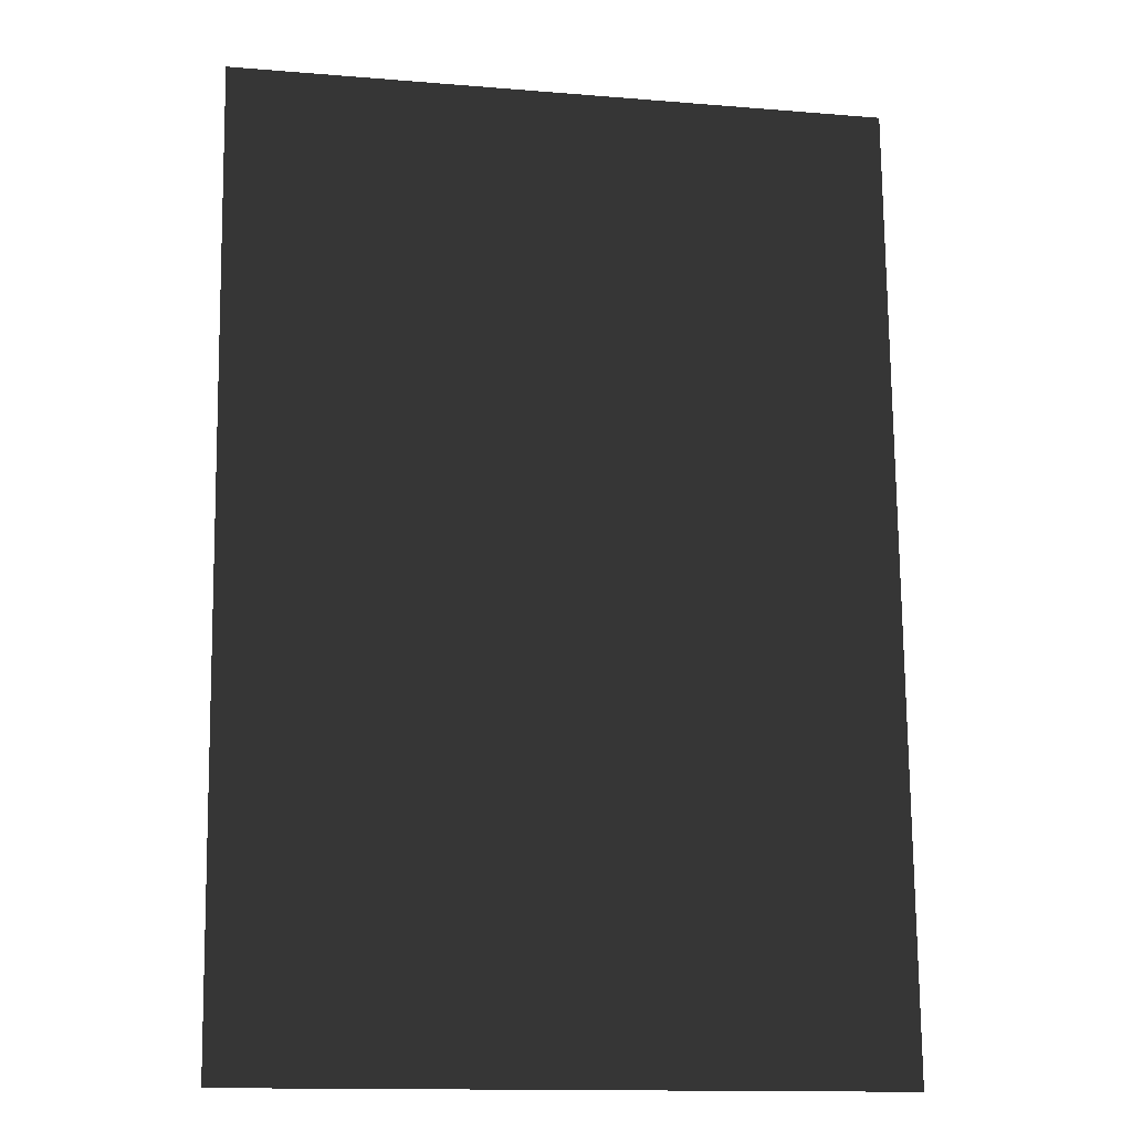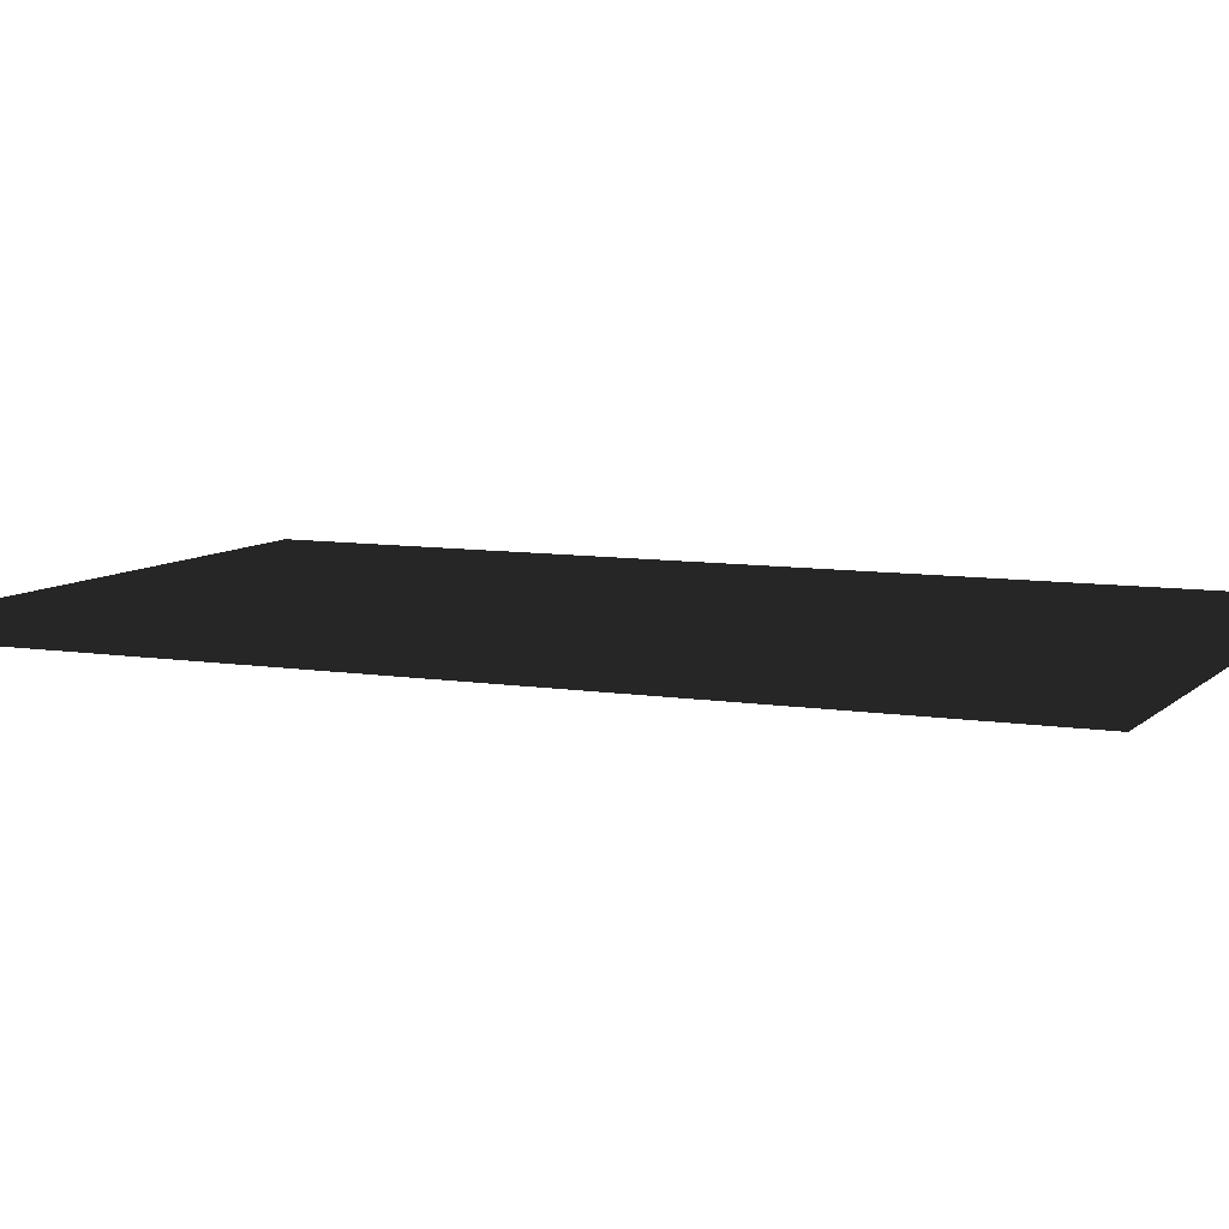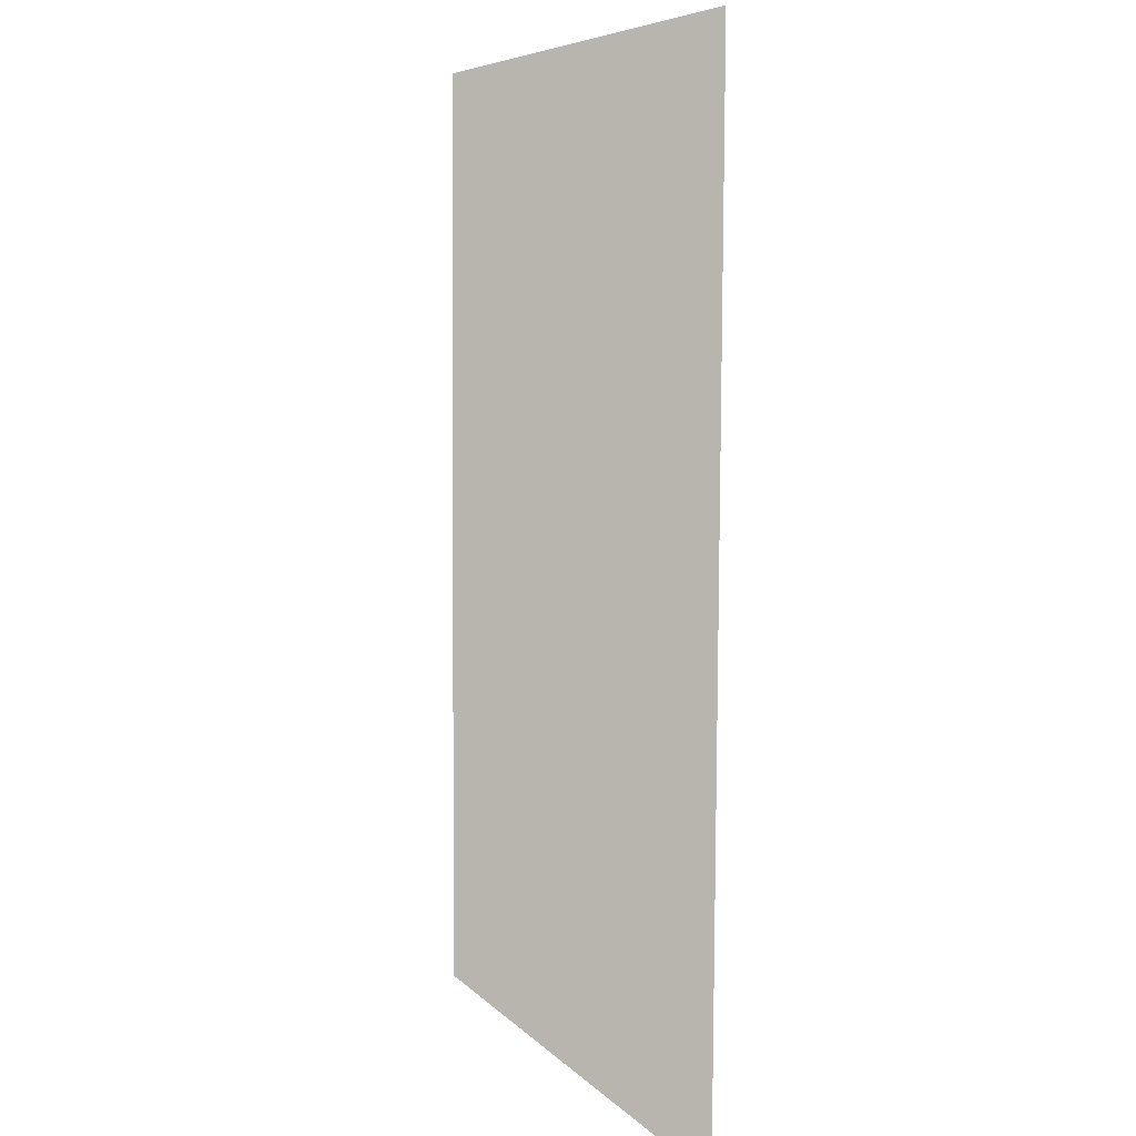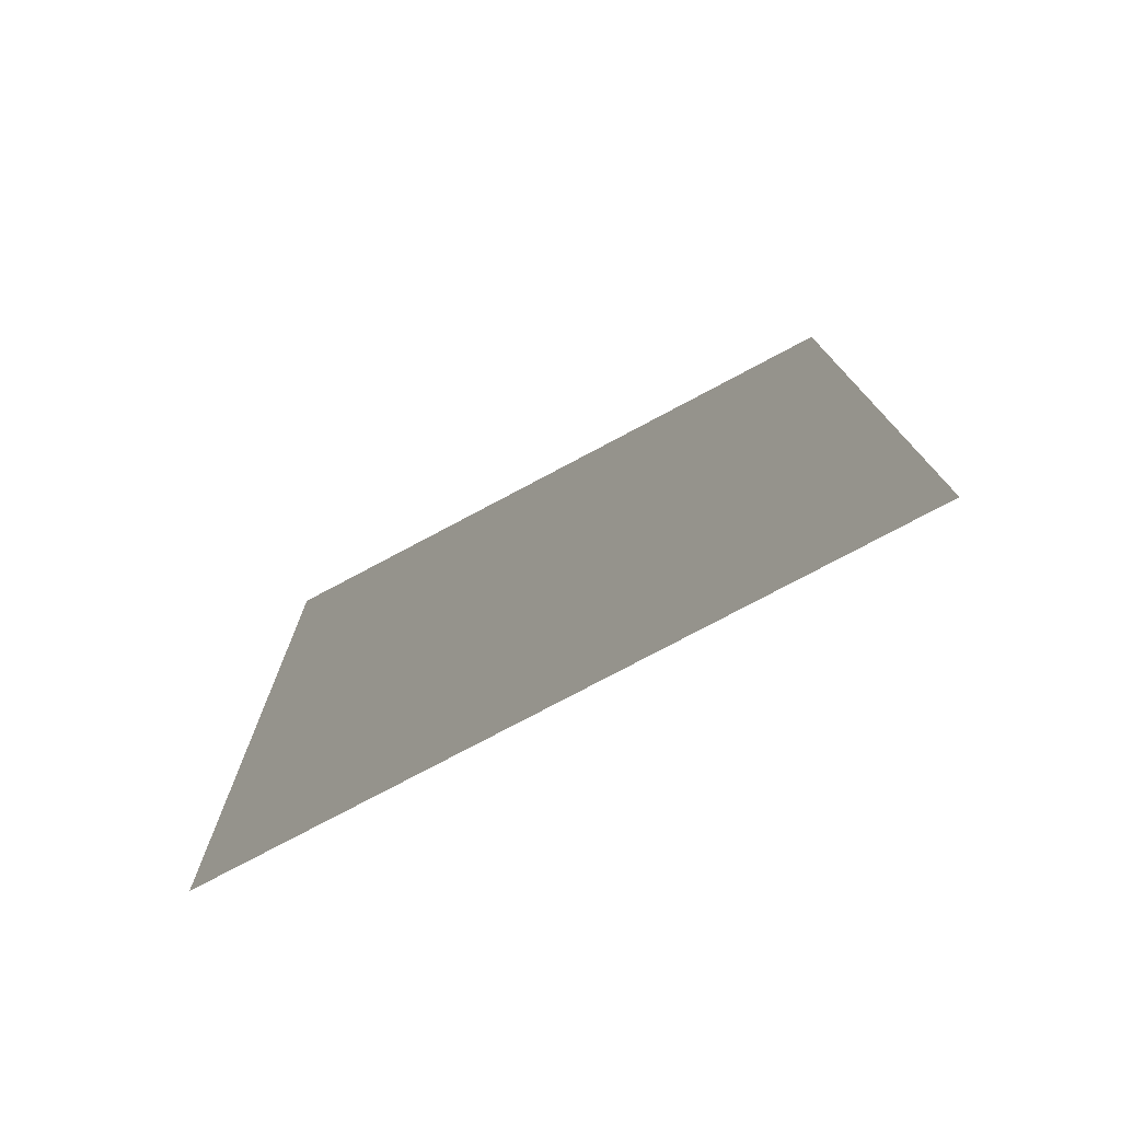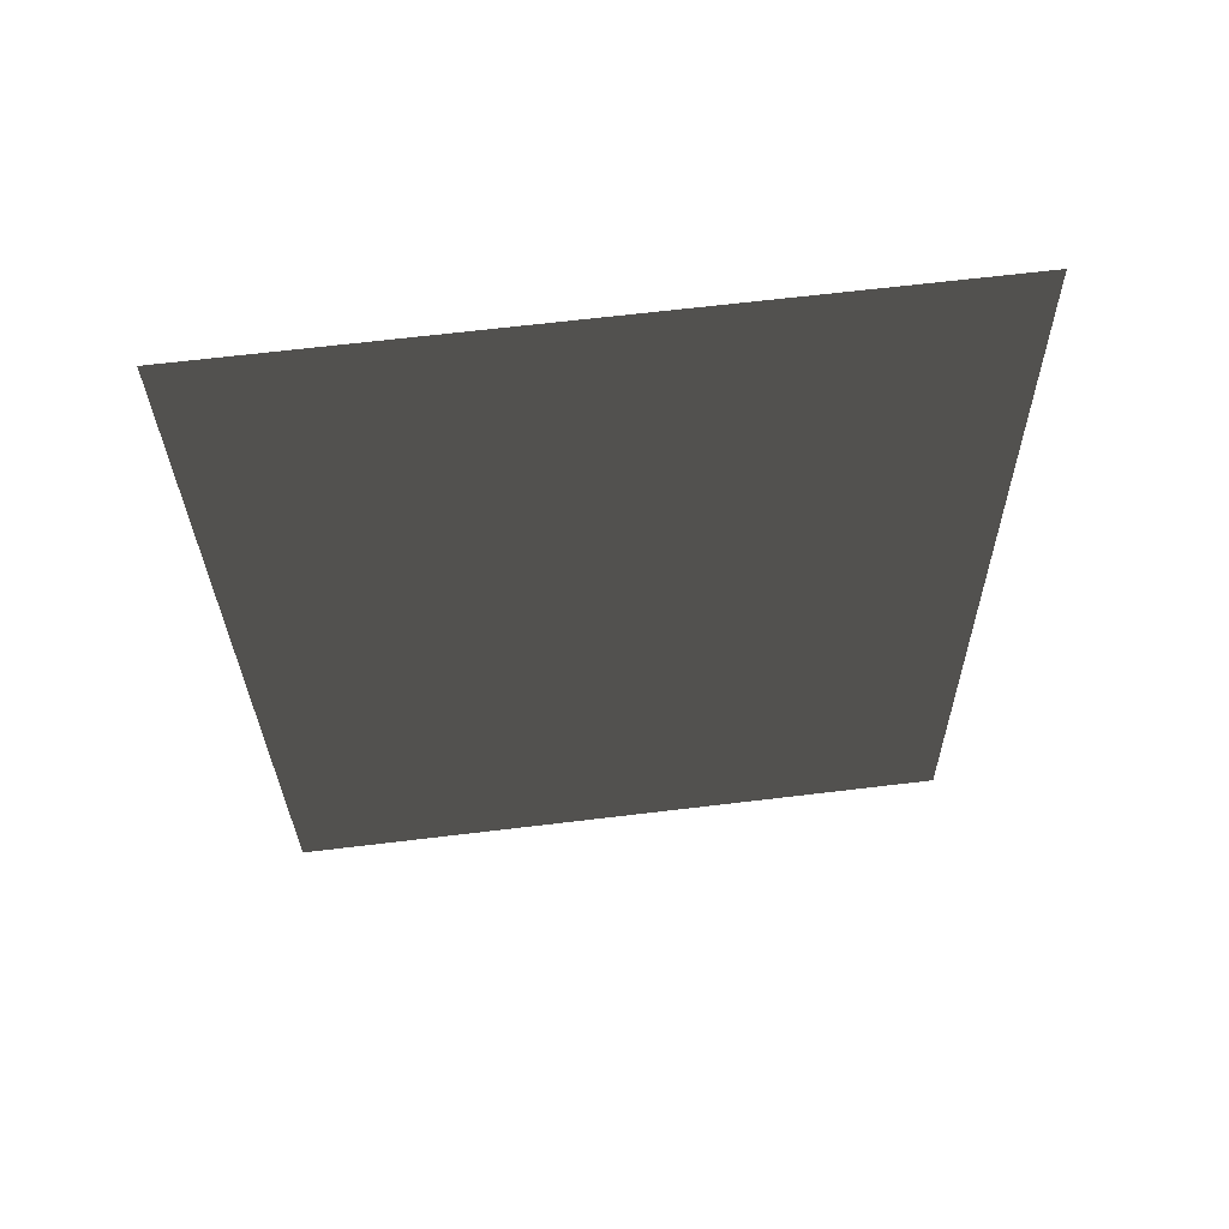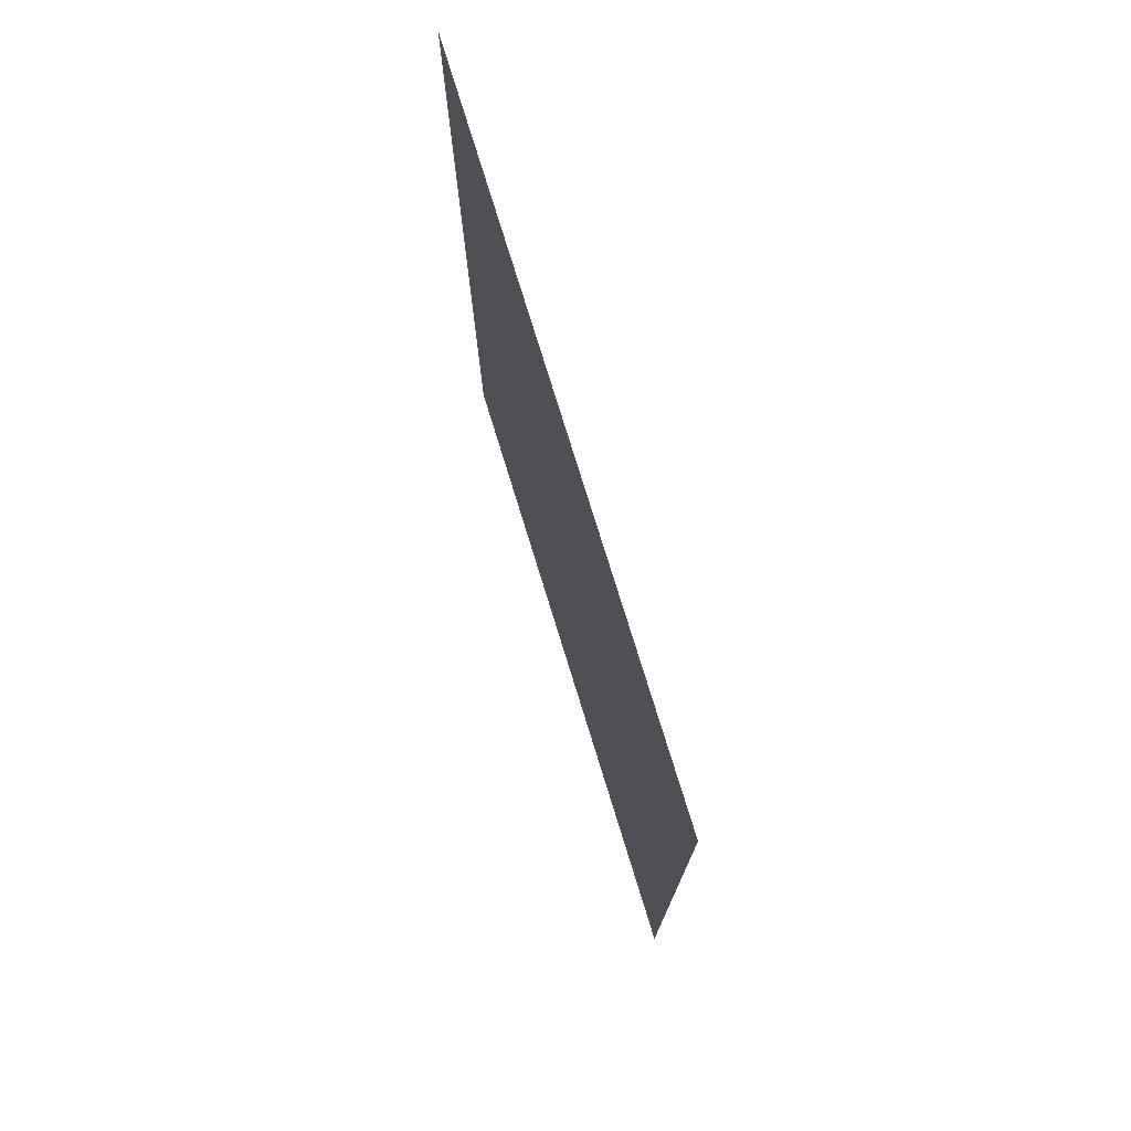
<metadata>
{"format":"obj","ext":"obj","renderer":"f3d","projection":"perspective","resolution":1024,"background":"white","views":[{"elev":-14.0,"azim":169.7,"up":"+Y"},{"elev":8.0,"azim":-66.0,"up":"+Z"},{"elev":6.6,"azim":68.1,"up":"+Y"},{"elev":-77.3,"azim":-152.0,"up":"+Y"},{"elev":64.3,"azim":173.0,"up":"+Y"},{"elev":77.7,"azim":-107.2,"up":"+Y"}]}
</metadata>
<code>
v -0.04303 -4.766 4.425
v 1.298 -1.141 4.425
v 1.255 -4.766 4.425
v -0.0001831 -1.141 4.425
v -1.212 -4.766 4.425
v -1.169 -1.141 4.425
g Building67_(1)_27532_236
f 1 3 2
f 2 4 1
f 5 1 4
f 4 6 5

</code>
